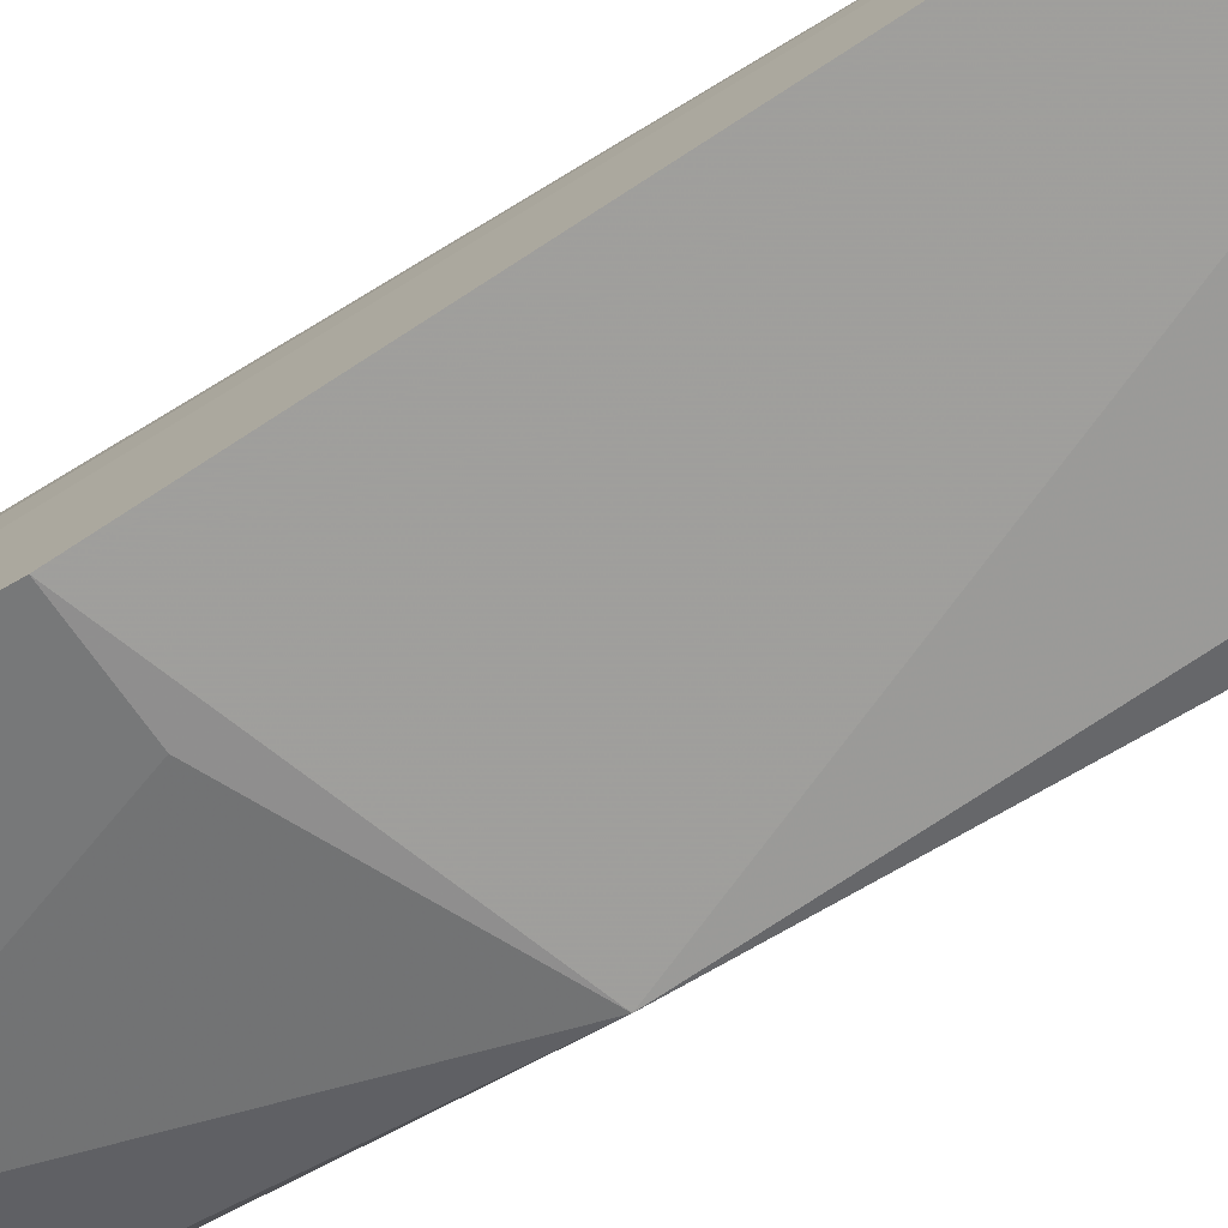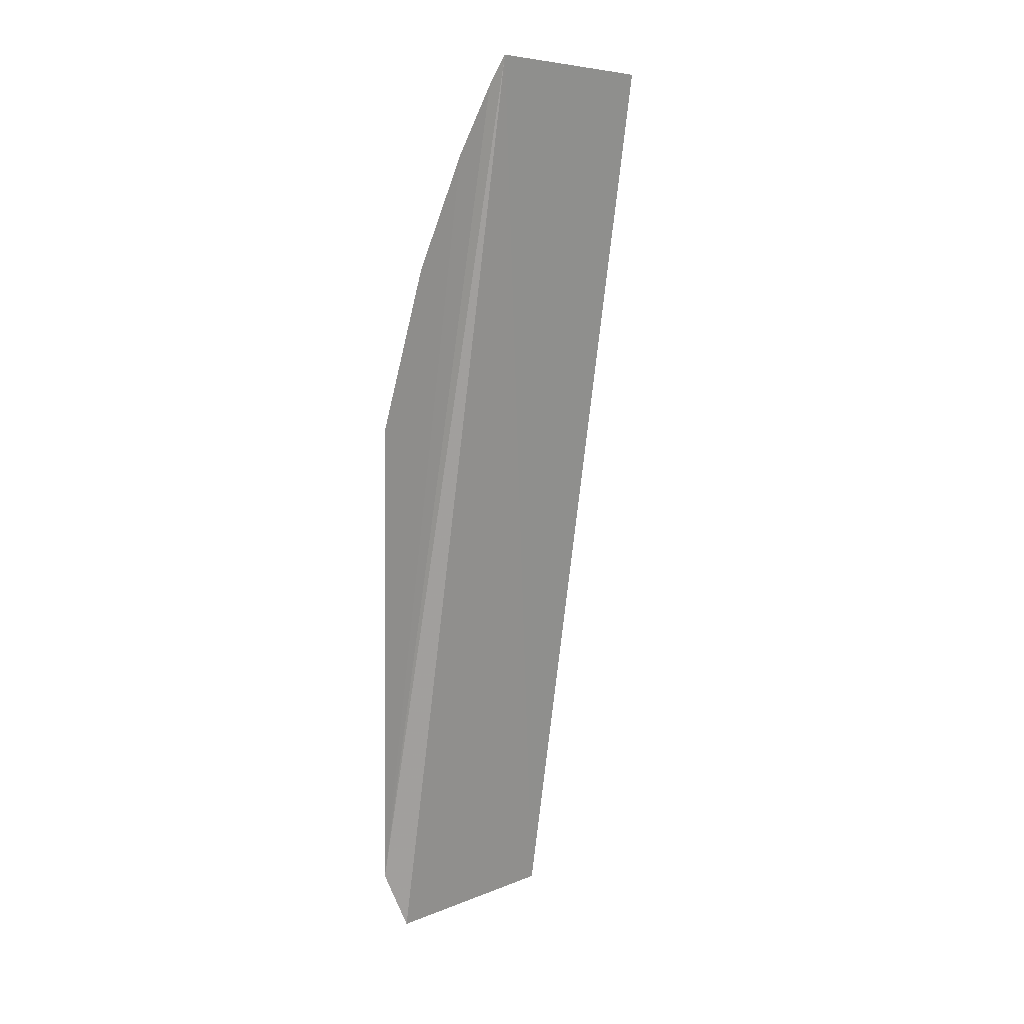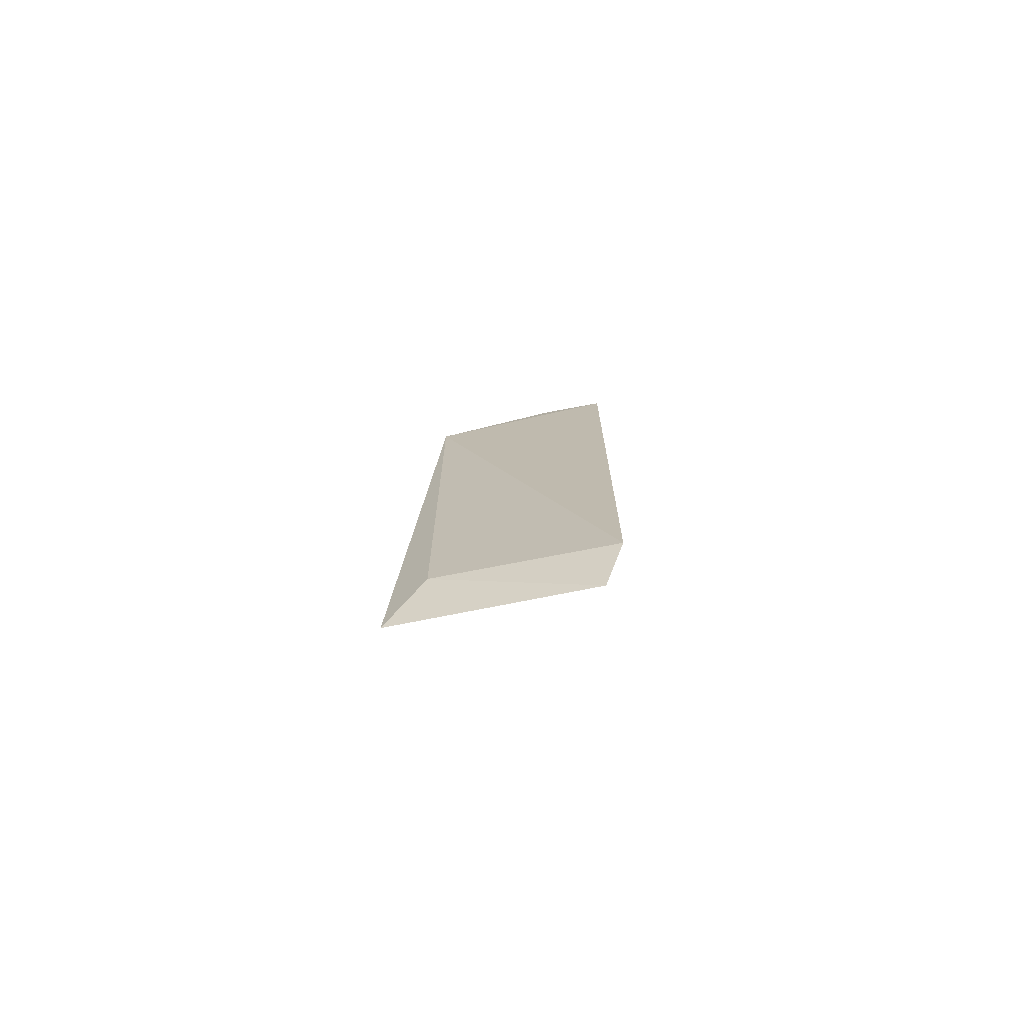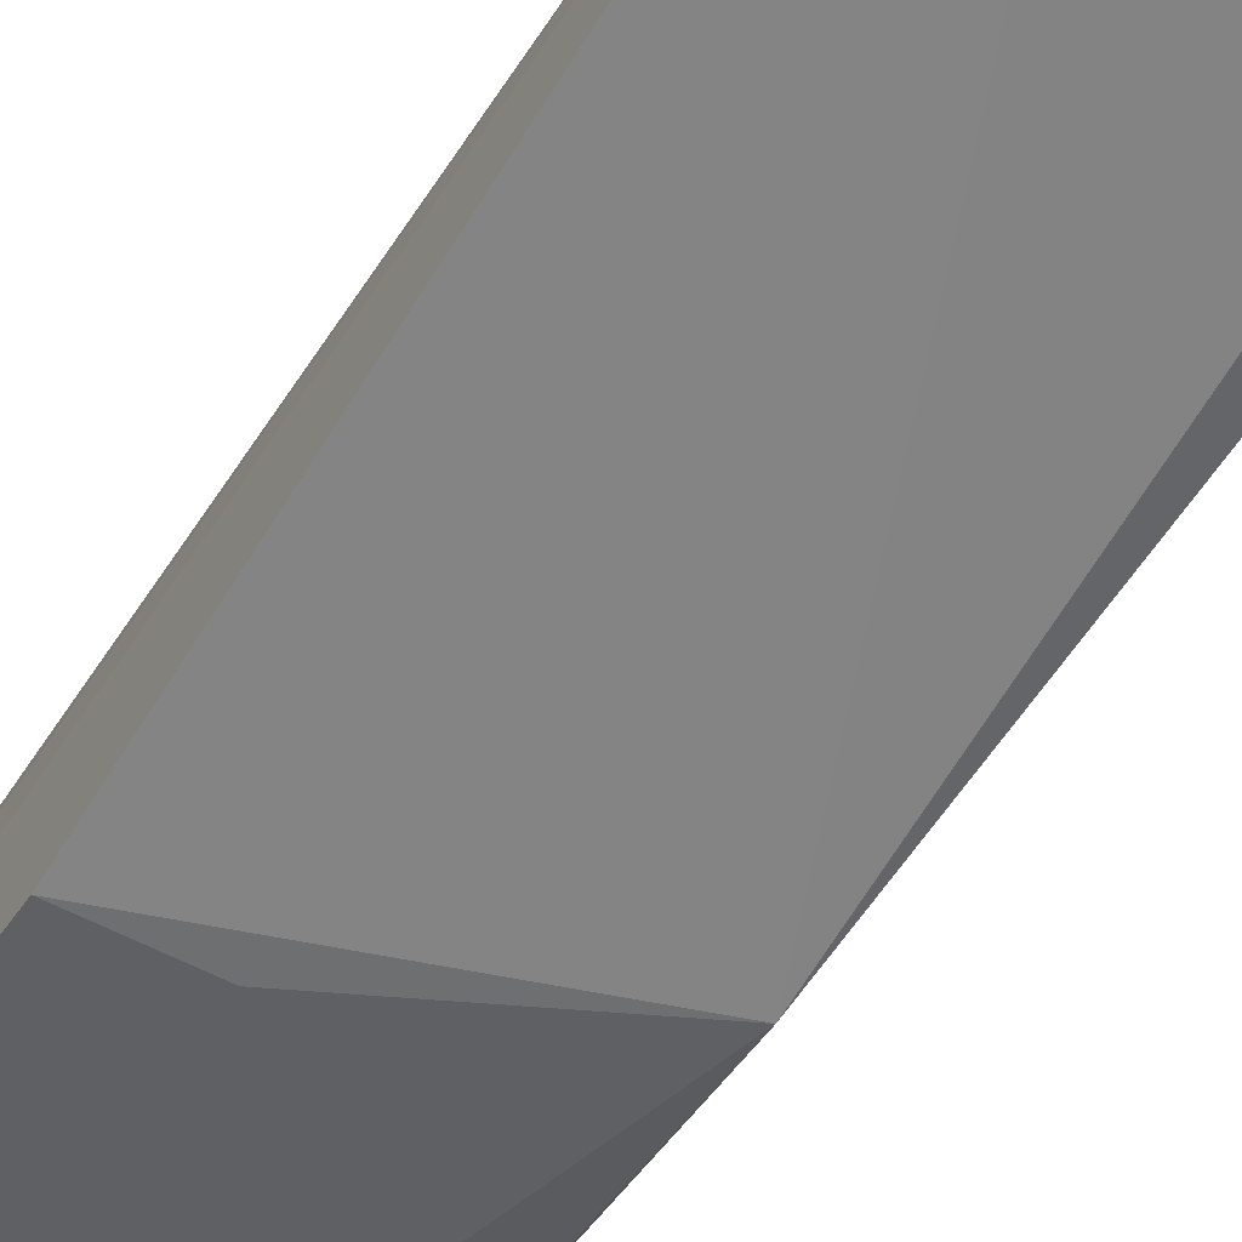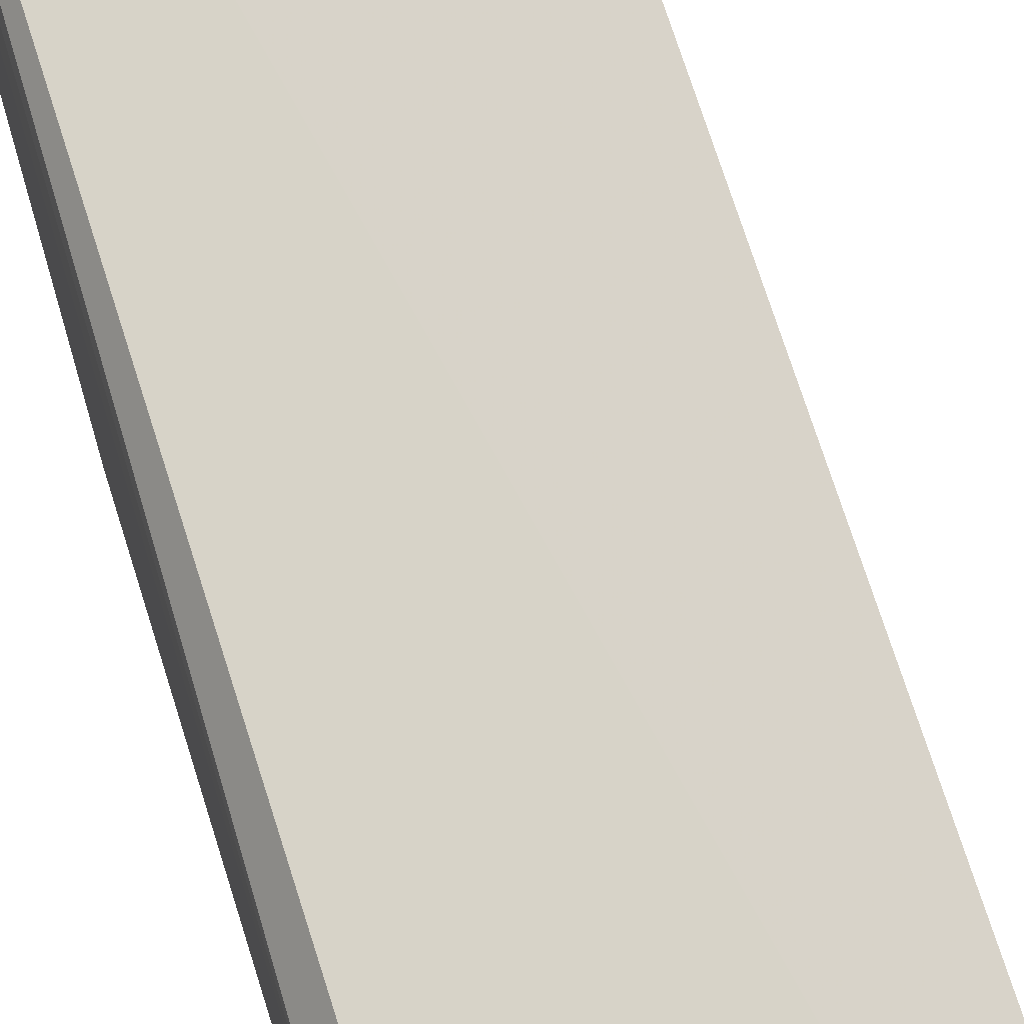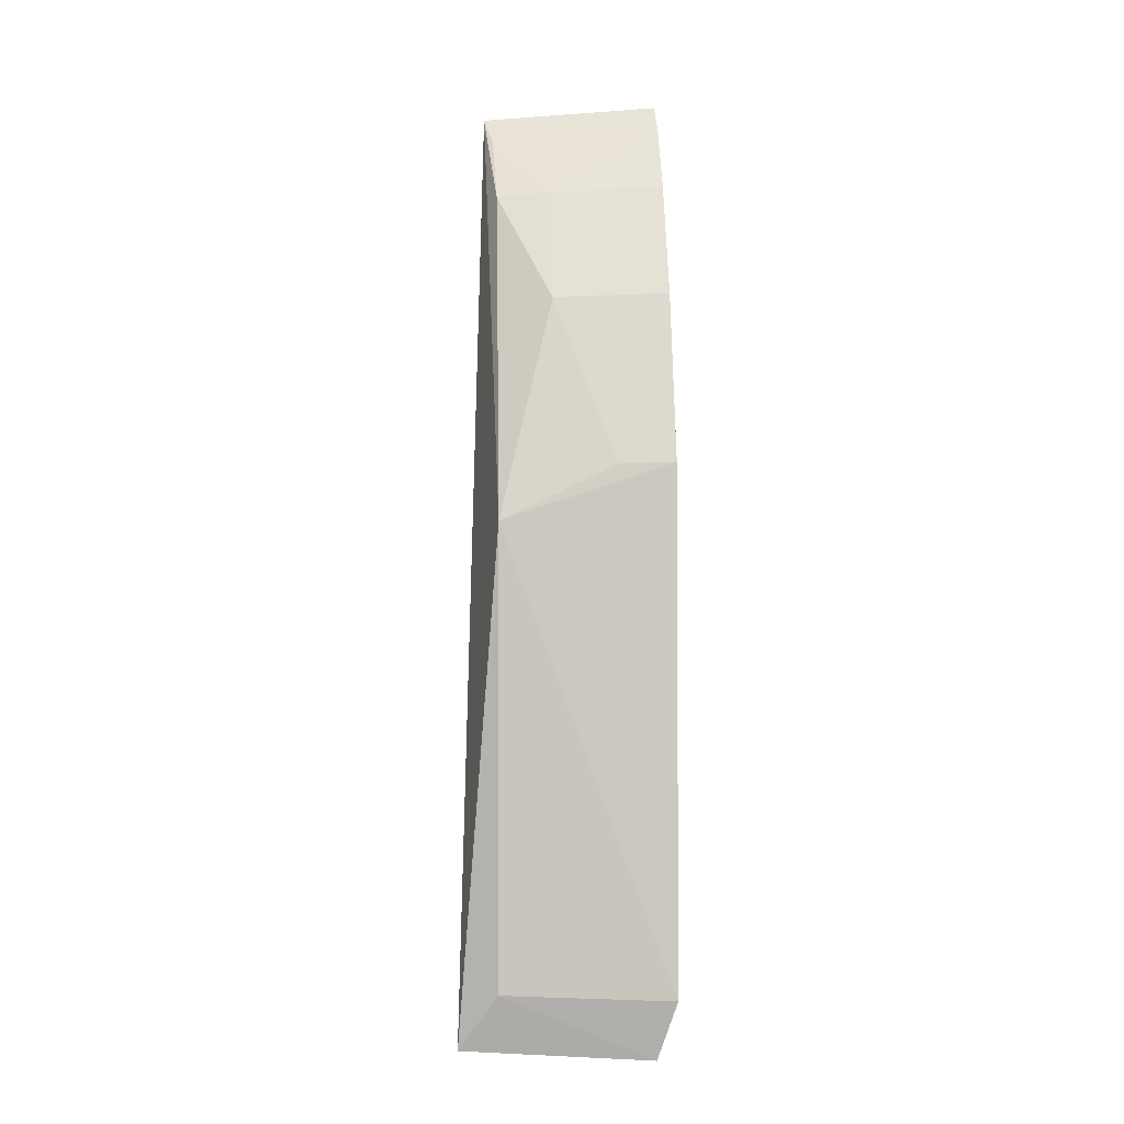
<metadata>
{"format":"obj","ext":"obj","renderer":"f3d","projection":"perspective","resolution":1024,"background":"white","views":[{"elev":-74.3,"azim":-56.5,"up":"+Z"},{"elev":10.5,"azim":-48.1,"up":"+Y"},{"elev":-71.9,"azim":-174.9,"up":"+Y"},{"elev":-63.9,"azim":-30.9,"up":"+Z"},{"elev":63.2,"azim":-16.6,"up":"+Z"},{"elev":-0.8,"azim":176.3,"up":"+Y"}]}
</metadata>
<code>
v 0.0594 -0.02314 -0.3126
v 0.04969 -0.008966 -0.3174
v 0.04924 0.1883 -0.2869
v 0.007583 0.2145 -0.2764
v 0.01181 -0.02482 -0.3185
v 0.05217 0.2116 -0.272
v 0.04971 0.1045 -0.3175
v 0.03591 0.1893 -0.2887
v 0.007121 -0.009936 -0.3222
v 0.05011 0.2048 -0.2769
v 0.007027 0.1186 -0.3195
v 0.007198 0.2076 -0.2811
v 0.03589 0.1603 -0.3029
v 0.007037 0.1907 -0.2911
v 0.02087 0.1183 -0.3183
v 0.007029 0.1615 -0.3054
f 5 2 1
f 5 1 4
f 6 4 1
f 7 1 2
f 7 6 1
f 7 3 6
f 9 7 2
f 9 2 5
f 9 5 4
f 10 6 3
f 10 3 8
f 10 4 6
f 11 7 9
f 12 10 8
f 12 4 10
f 12 9 4
f 13 8 3
f 13 3 7
f 14 11 9
f 14 9 12
f 14 12 8
f 15 13 7
f 15 7 11
f 16 11 14
f 16 15 11
f 16 13 15
f 16 14 8
f 16 8 13

</code>
